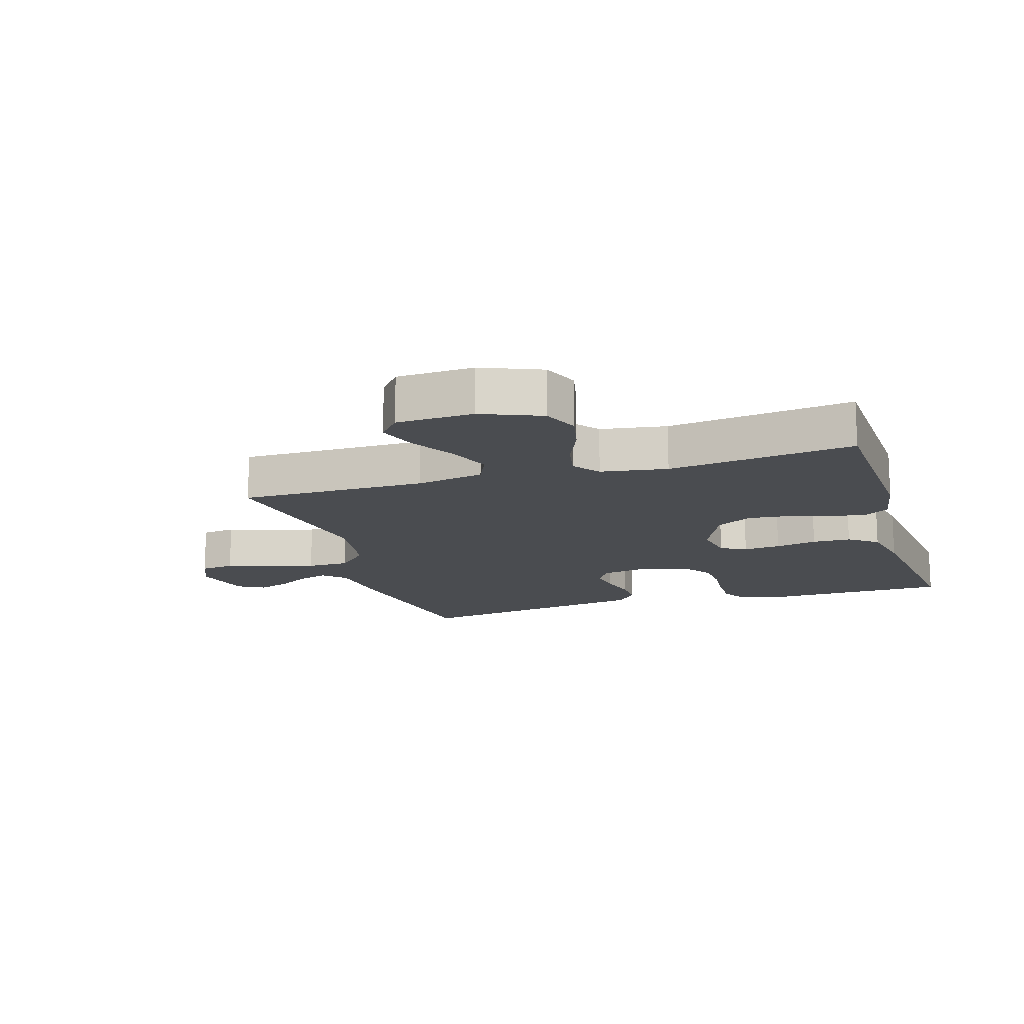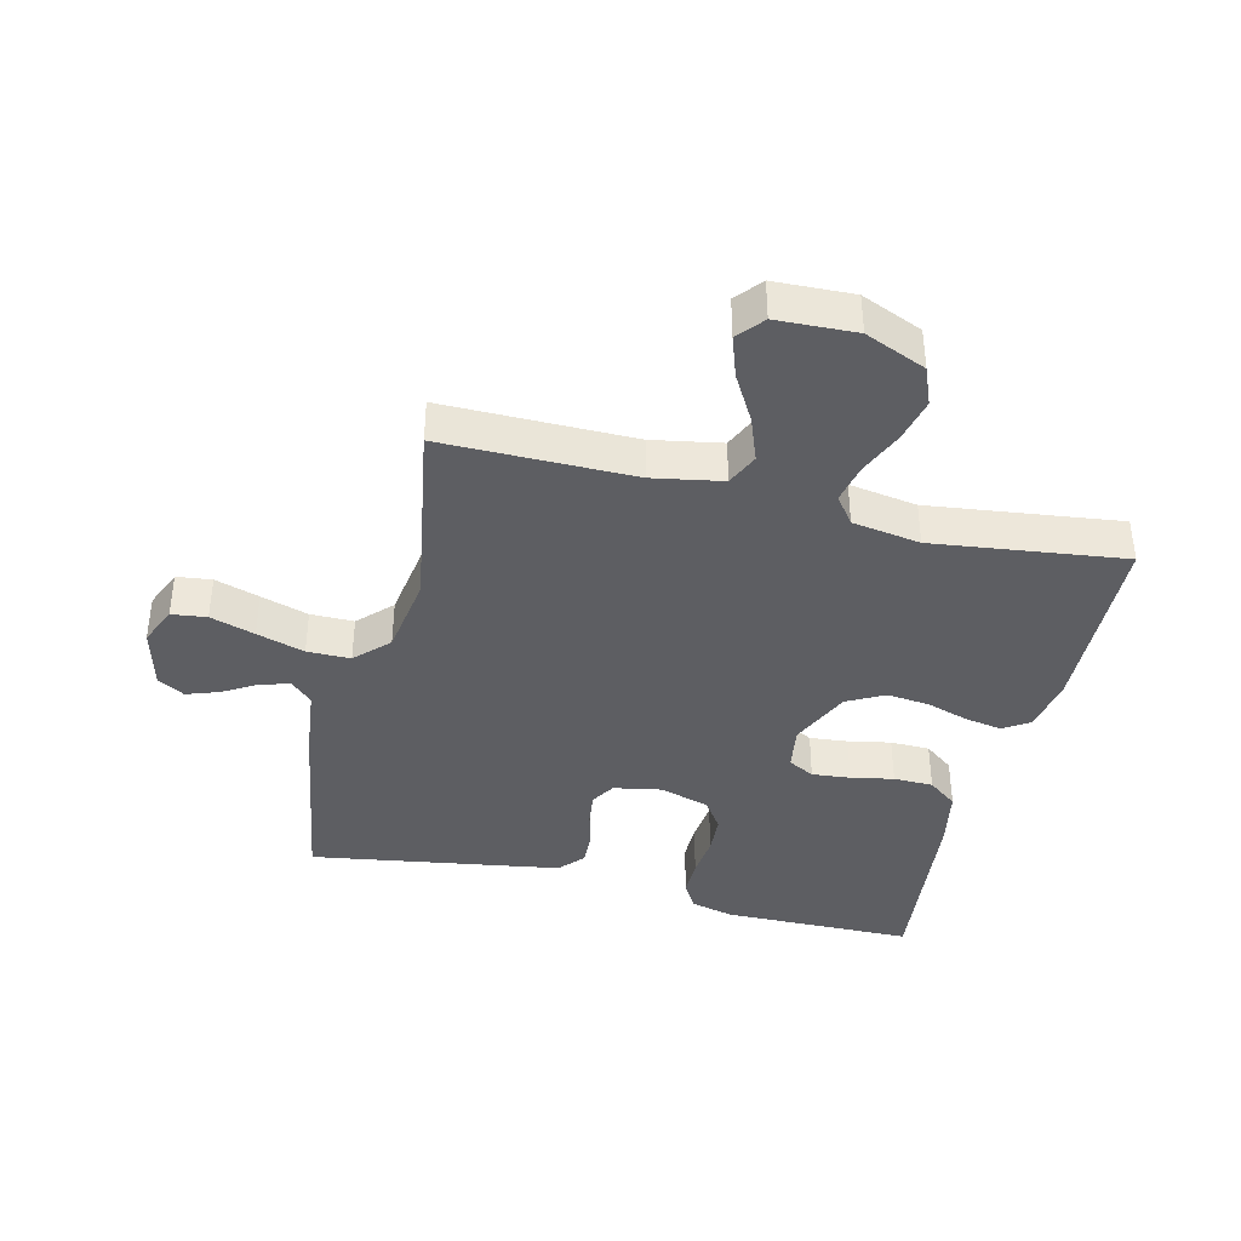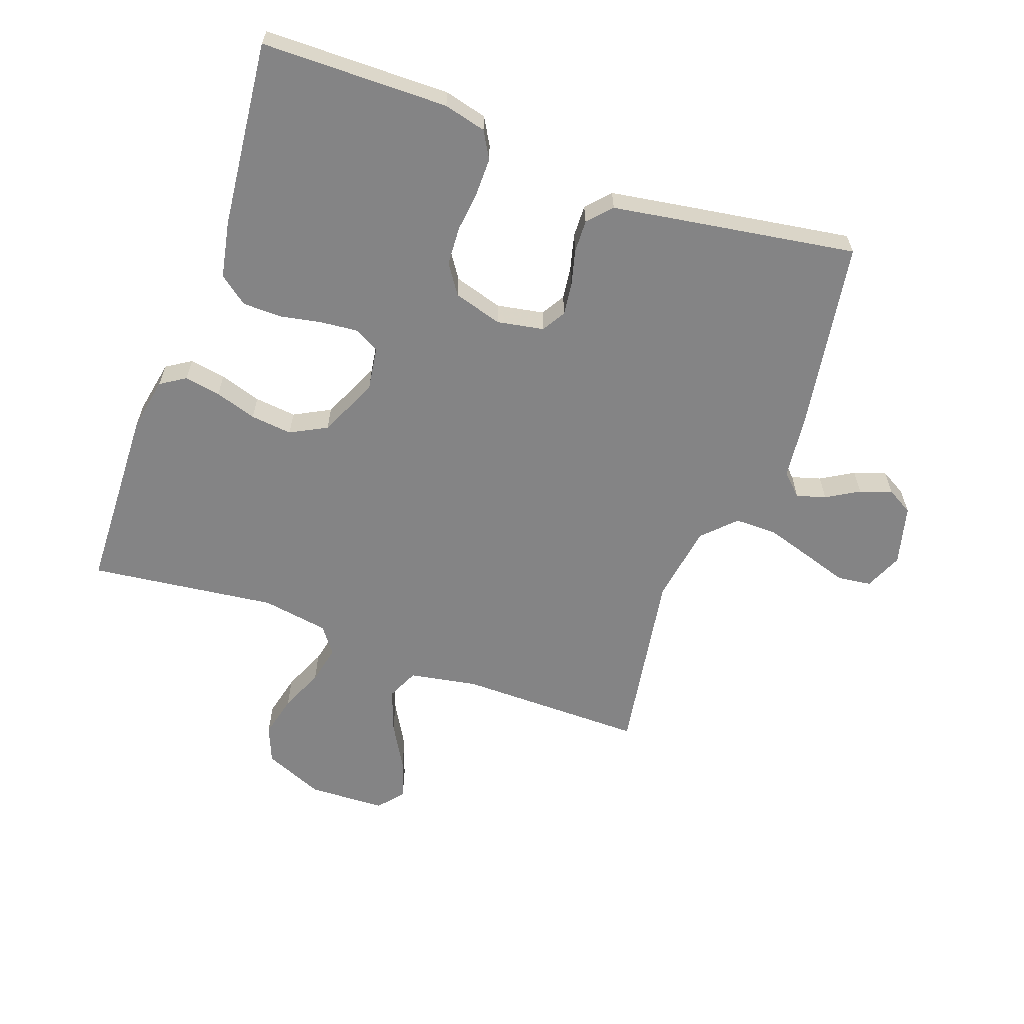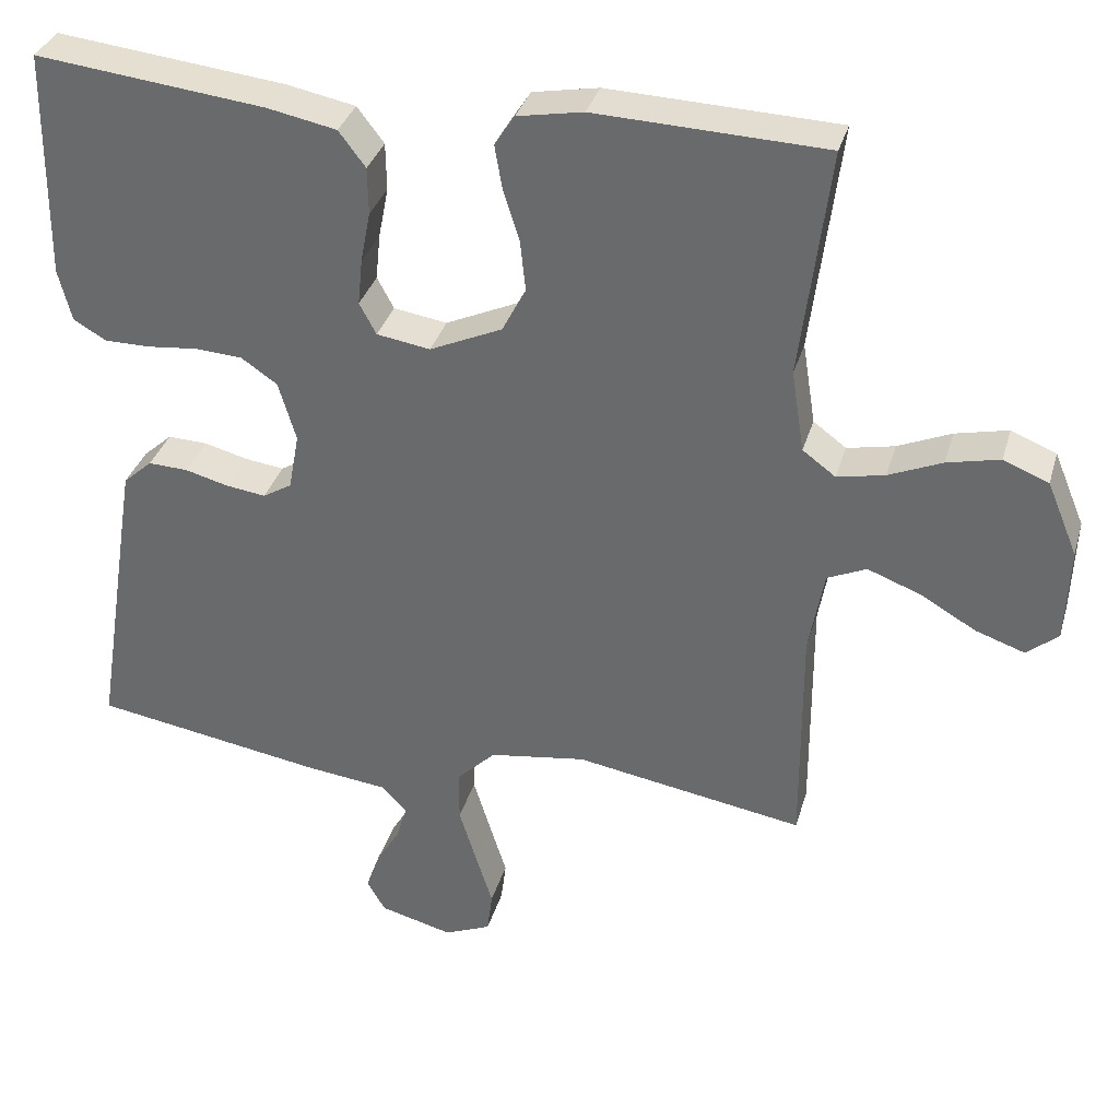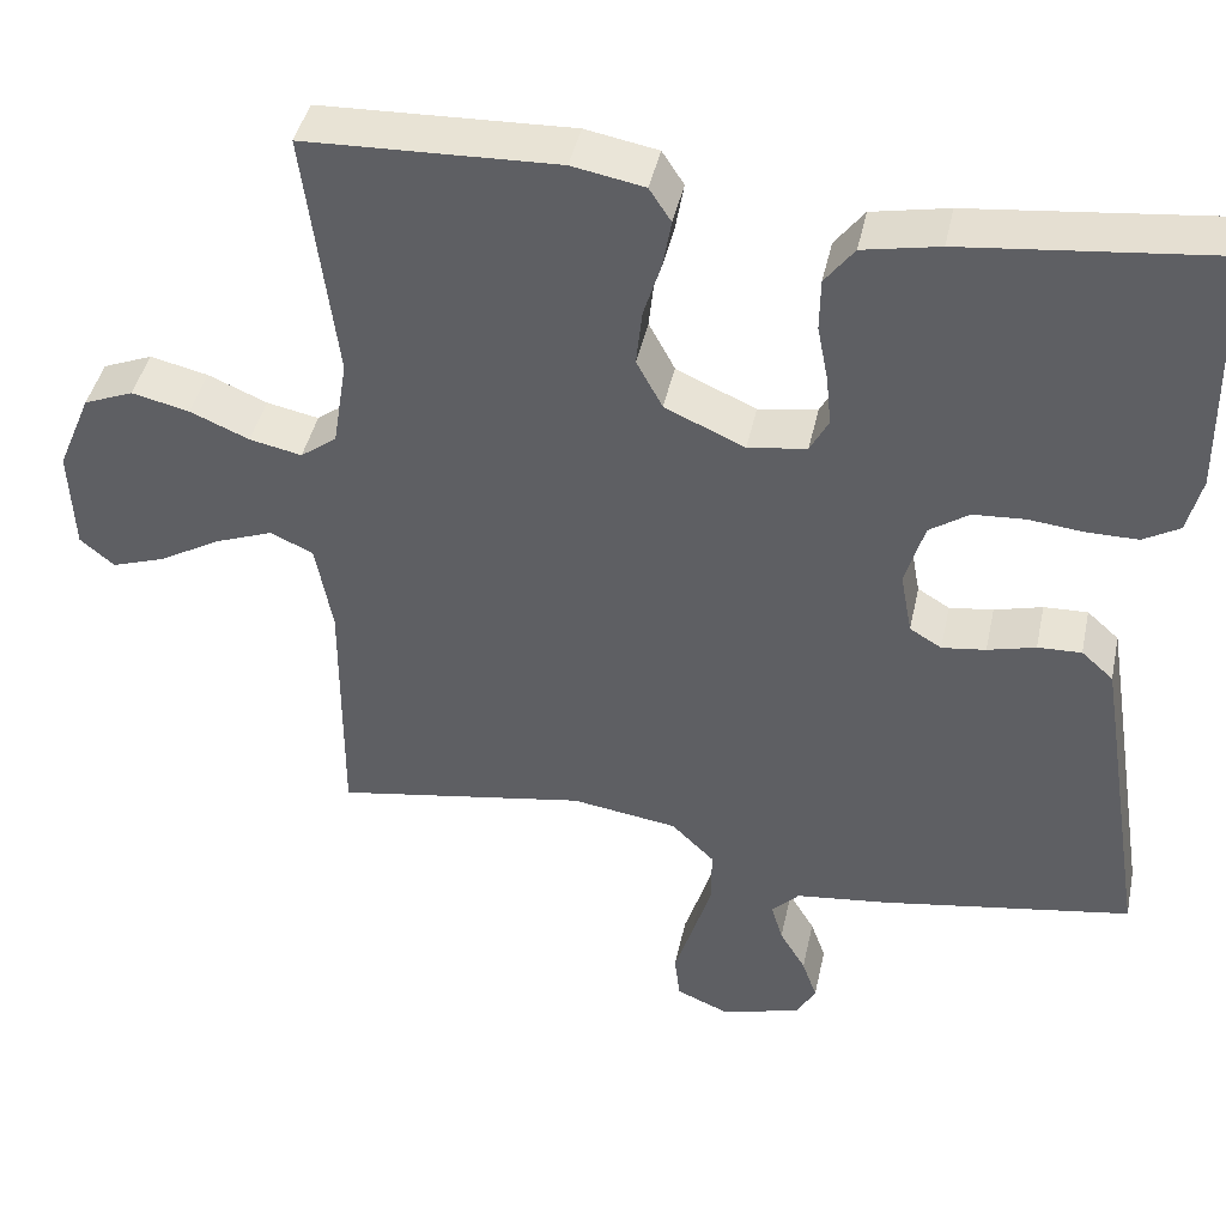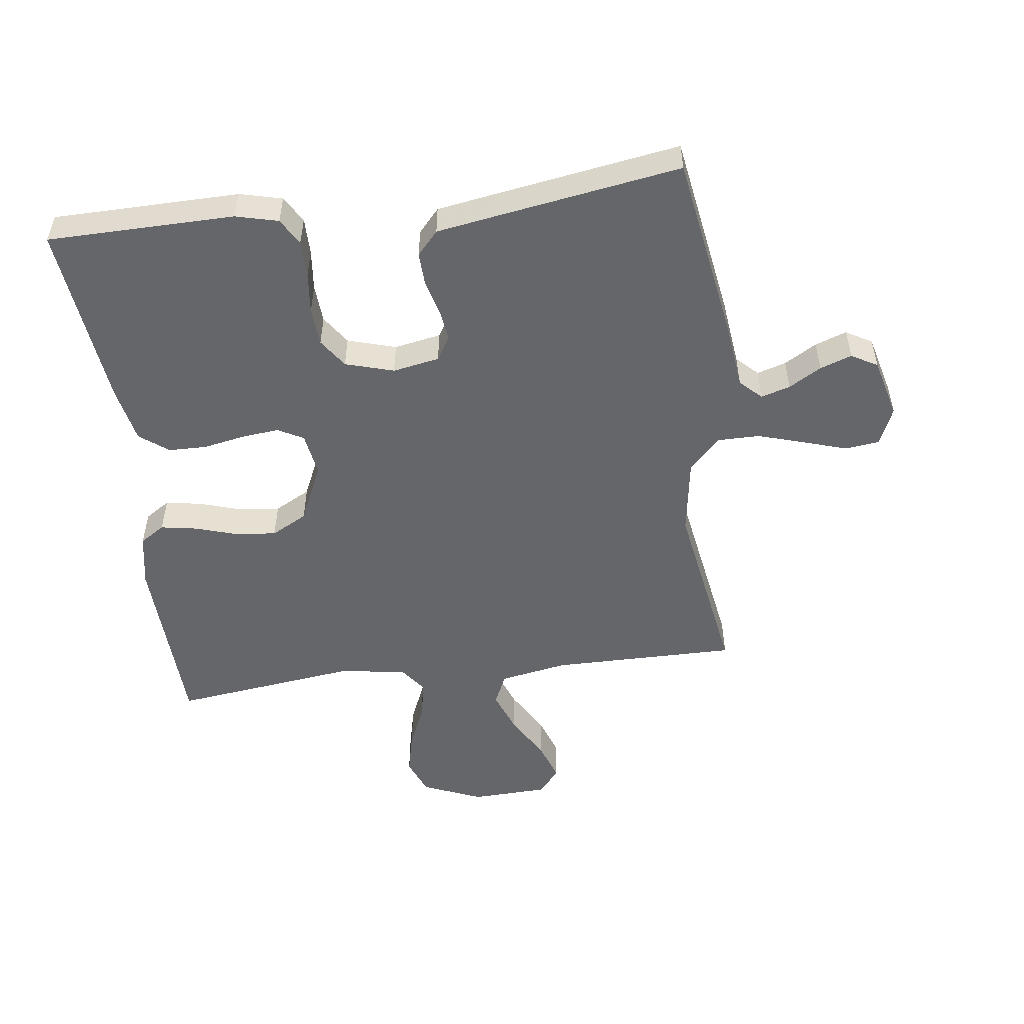
<metadata>
{"format":"obj","ext":"obj","renderer":"f3d","projection":"perspective","resolution":1024,"background":"white","views":[{"elev":-14.9,"azim":-72.7,"up":"+Y"},{"elev":-39.4,"azim":-103.8,"up":"+Y"},{"elev":-61.5,"azim":70.0,"up":"+Y"},{"elev":34.2,"azim":-164.5,"up":"+Z"},{"elev":42.8,"azim":12.0,"up":"+Z"},{"elev":-51.8,"azim":97.3,"up":"+Y"}]}
</metadata>
<code>
v 0.5 0.07 -0.5
v 0.2 0.07 -0.549
v 0.09 0.07 -0.562
v 0.057 0.07 -0.596
v 0.071 0.07 -0.643
v 0.102 0.07 -0.695
v 0.12 0.07 -0.746
v 0.096 0.07 -0.788
v 0 0.07 -0.813
v -0.061 0.07 -0.787
v -0.068 0.07 -0.732
v -0.046 0.07 -0.662
v -0.023 0.07 -0.587
v -0.023 0.07 -0.519
v -0.074 0.07 -0.469
v -0.2 0.07 -0.45
v -0.5 0.07 -0.5
v -0.499 0.07 -0.2
v -0.519 0.07 -0.091
v -0.57 0.07 -0.068
v -0.639 0.07 -0.094
v -0.712 0.07 -0.136
v -0.776 0.07 -0.158
v -0.817 0.07 -0.124
v -0.822 0.07 0
v -0.782 0.07 0.096
v -0.723 0.07 0.12
v -0.654 0.07 0.104
v -0.584 0.07 0.074
v -0.522 0.07 0.061
v -0.479 0.07 0.093
v -0.462 0.07 0.2
v -0.5 0.07 0.5
v -0.2 0.07 0.511
v -0.114 0.07 0.495
v -0.088 0.07 0.455
v -0.098 0.07 0.397
v -0.119 0.07 0.33
v -0.126 0.07 0.263
v -0.095 0.07 0.205
v 0 0.07 0.162
v 0.07 0.07 0.173
v 0.092 0.07 0.214
v 0.086 0.07 0.274
v 0.073 0.07 0.341
v 0.074 0.07 0.403
v 0.109 0.07 0.449
v 0.2 0.07 0.467
v 0.5 0.07 0.5
v 0.504 0.07 0.2
v 0.487 0.07 0.132
v 0.444 0.07 0.107
v 0.384 0.07 0.107
v 0.318 0.07 0.114
v 0.256 0.07 0.11
v 0.209 0.07 0.078
v 0.186 0.07 0
v 0.2 0.07 -0.075
v 0.238 0.07 -0.098
v 0.29 0.07 -0.091
v 0.347 0.07 -0.076
v 0.399 0.07 -0.074
v 0.437 0.07 -0.108
v 0.452 0.07 -0.2
v 0.5 0 -0.5
v 0.2 0 -0.549
v 0.09 0 -0.562
v 0.057 0 -0.596
v 0.071 0 -0.643
v 0.102 0 -0.695
v 0.12 0 -0.746
v 0.096 0 -0.788
v 0 0 -0.813
v -0.061 0 -0.787
v -0.068 0 -0.732
v -0.046 0 -0.662
v -0.023 0 -0.587
v -0.023 0 -0.519
v -0.074 0 -0.469
v -0.2 0 -0.45
v -0.5 0 -0.5
v -0.499 0 -0.2
v -0.519 0 -0.091
v -0.57 0 -0.068
v -0.639 0 -0.094
v -0.712 0 -0.136
v -0.776 0 -0.158
v -0.817 0 -0.124
v -0.822 0 0
v -0.782 0 0.096
v -0.723 0 0.12
v -0.654 0 0.104
v -0.584 0 0.074
v -0.522 0 0.061
v -0.479 0 0.093
v -0.462 0 0.2
v -0.5 0 0.5
v -0.2 0 0.511
v -0.114 0 0.495
v -0.088 0 0.455
v -0.098 0 0.397
v -0.119 0 0.33
v -0.126 0 0.263
v -0.095 0 0.205
v 0 0 0.162
v 0.07 0 0.173
v 0.092 0 0.214
v 0.086 0 0.274
v 0.073 0 0.341
v 0.074 0 0.403
v 0.109 0 0.449
v 0.2 0 0.467
v 0.5 0 0.5
v 0.504 0 0.2
v 0.487 0 0.132
v 0.444 0 0.107
v 0.384 0 0.107
v 0.318 0 0.114
v 0.256 0 0.11
v 0.209 0 0.078
v 0.186 0 0
v 0.2 0 -0.075
v 0.238 0 -0.098
v 0.29 0 -0.091
v 0.347 0 -0.076
v 0.399 0 -0.074
v 0.437 0 -0.108
v 0.452 0 -0.2
f 60 61 62 63
f 59 60 63 64
f 51 52 53 54
f 51 54 55
f 50 51 55
f 49 50 55
f 48 49 55 56
f 44 45 46 47
f 43 44 47 48
f 35 36 37 38
f 35 38 39
f 32 33 34 35
f 31 32 35 39
f 30 31 39 40
f 26 27 28 29
f 26 29 30
f 25 26 30
f 24 25 30
f 21 22 23 24
f 20 21 24 30
f 19 20 30 40
f 16 17 18
f 15 16 18 19
f 9 10 11 12
f 9 12 13
f 8 9 13 14
f 5 6 7 8
f 4 5 8 14
f 64 1 2 3
f 59 64 3
f 58 59 3 4
f 57 58 4 14
f 43 48 56 57
f 42 43 57 14
f 41 42 14 15
f 15 19 40 41
f 127 126 125 124
f 128 127 124 123
f 118 117 116 115
f 119 118 115
f 119 115 114
f 119 114 113
f 120 119 113 112
f 111 110 109 108
f 112 111 108 107
f 102 101 100 99
f 103 102 99
f 99 98 97 96
f 103 99 96 95
f 104 103 95 94
f 93 92 91 90
f 94 93 90
f 94 90 89
f 94 89 88
f 88 87 86 85
f 94 88 85 84
f 104 94 84 83
f 82 81 80
f 83 82 80 79
f 76 75 74 73
f 77 76 73
f 78 77 73 72
f 72 71 70 69
f 78 72 69 68
f 67 66 65 128
f 67 128 123
f 68 67 123 122
f 78 68 122 121
f 121 120 112 107
f 78 121 107 106
f 79 78 106 105
f 105 104 83 79
f 1 65 66 2
f 2 66 67 3
f 3 67 68 4
f 4 68 69 5
f 5 69 70 6
f 6 70 71 7
f 7 71 72 8
f 8 72 73 9
f 9 73 74 10
f 10 74 75 11
f 11 75 76 12
f 12 76 77 13
f 13 77 78 14
f 14 78 79 15
f 15 79 80 16
f 16 80 81 17
f 17 81 82 18
f 18 82 83 19
f 19 83 84 20
f 20 84 85 21
f 21 85 86 22
f 22 86 87 23
f 23 87 88 24
f 24 88 89 25
f 25 89 90 26
f 26 90 91 27
f 27 91 92 28
f 28 92 93 29
f 29 93 94 30
f 30 94 95 31
f 31 95 96 32
f 32 96 97 33
f 33 97 98 34
f 34 98 99 35
f 35 99 100 36
f 36 100 101 37
f 37 101 102 38
f 38 102 103 39
f 39 103 104 40
f 40 104 105 41
f 41 105 106 42
f 42 106 107 43
f 43 107 108 44
f 44 108 109 45
f 45 109 110 46
f 46 110 111 47
f 47 111 112 48
f 48 112 113 49
f 49 113 114 50
f 50 114 115 51
f 51 115 116 52
f 52 116 117 53
f 53 117 118 54
f 54 118 119 55
f 55 119 120 56
f 56 120 121 57
f 57 121 122 58
f 58 122 123 59
f 59 123 124 60
f 60 124 125 61
f 61 125 126 62
f 62 126 127 63
f 63 127 128 64
f 64 128 65 1

</code>
